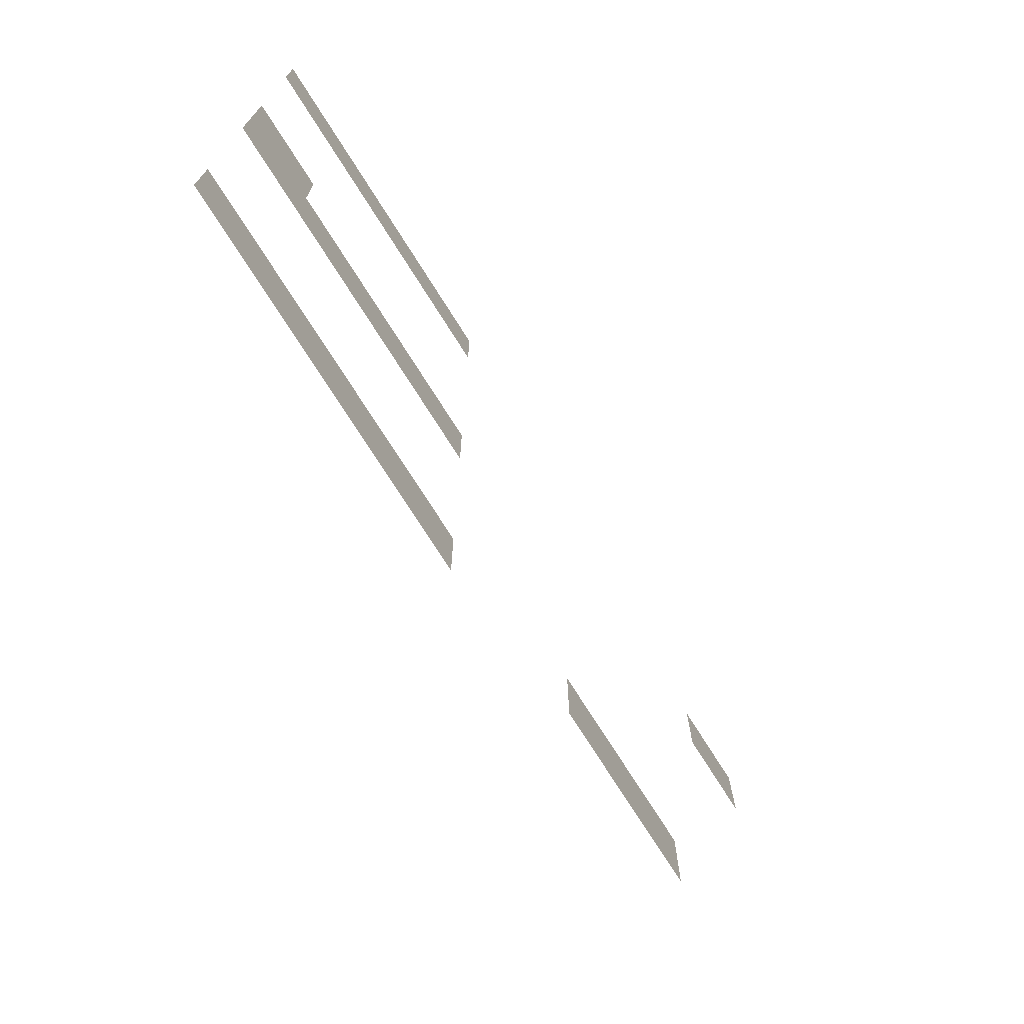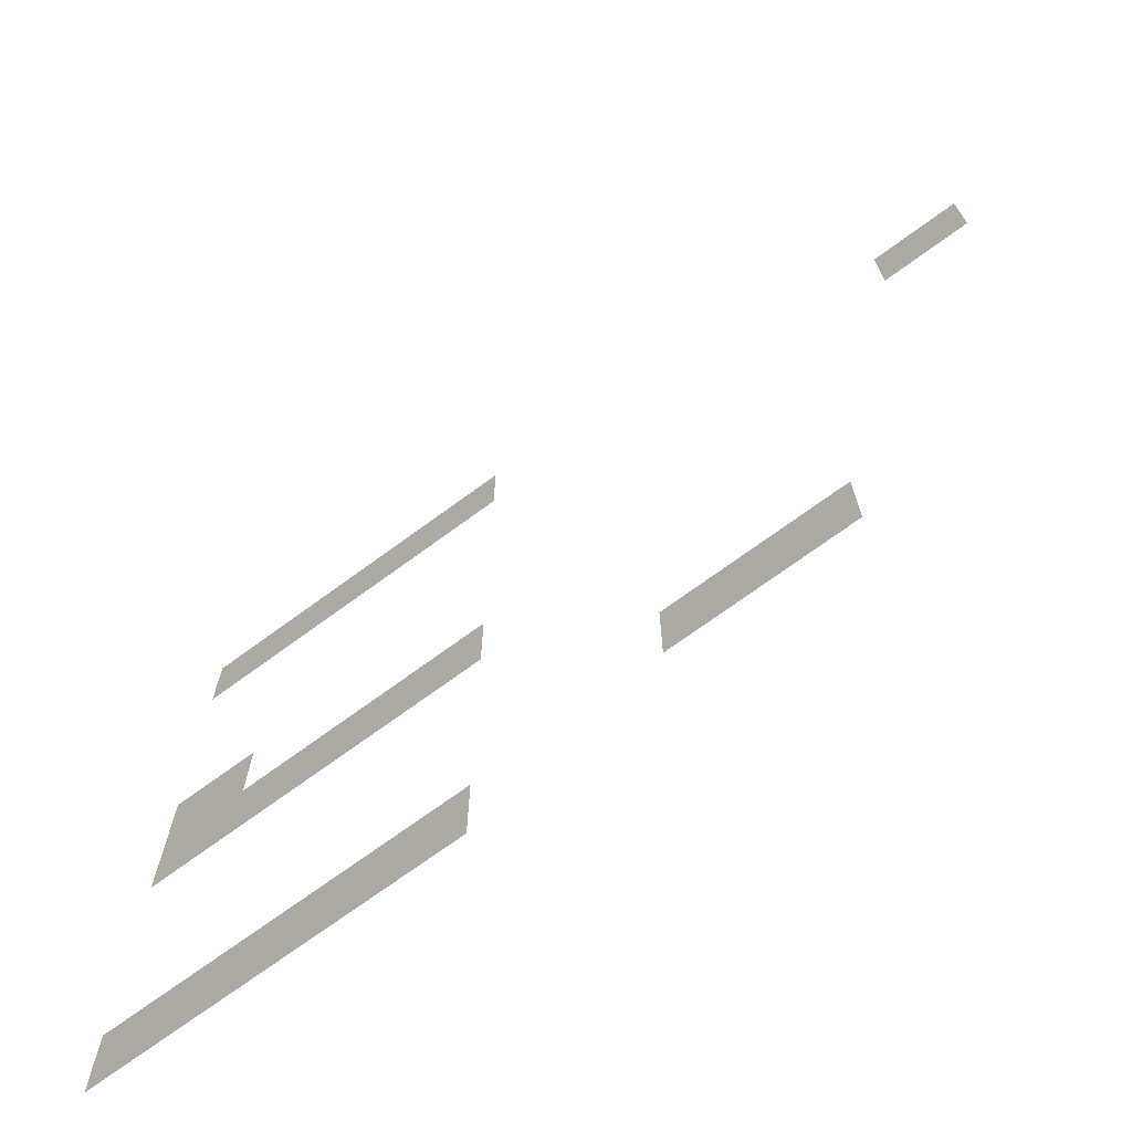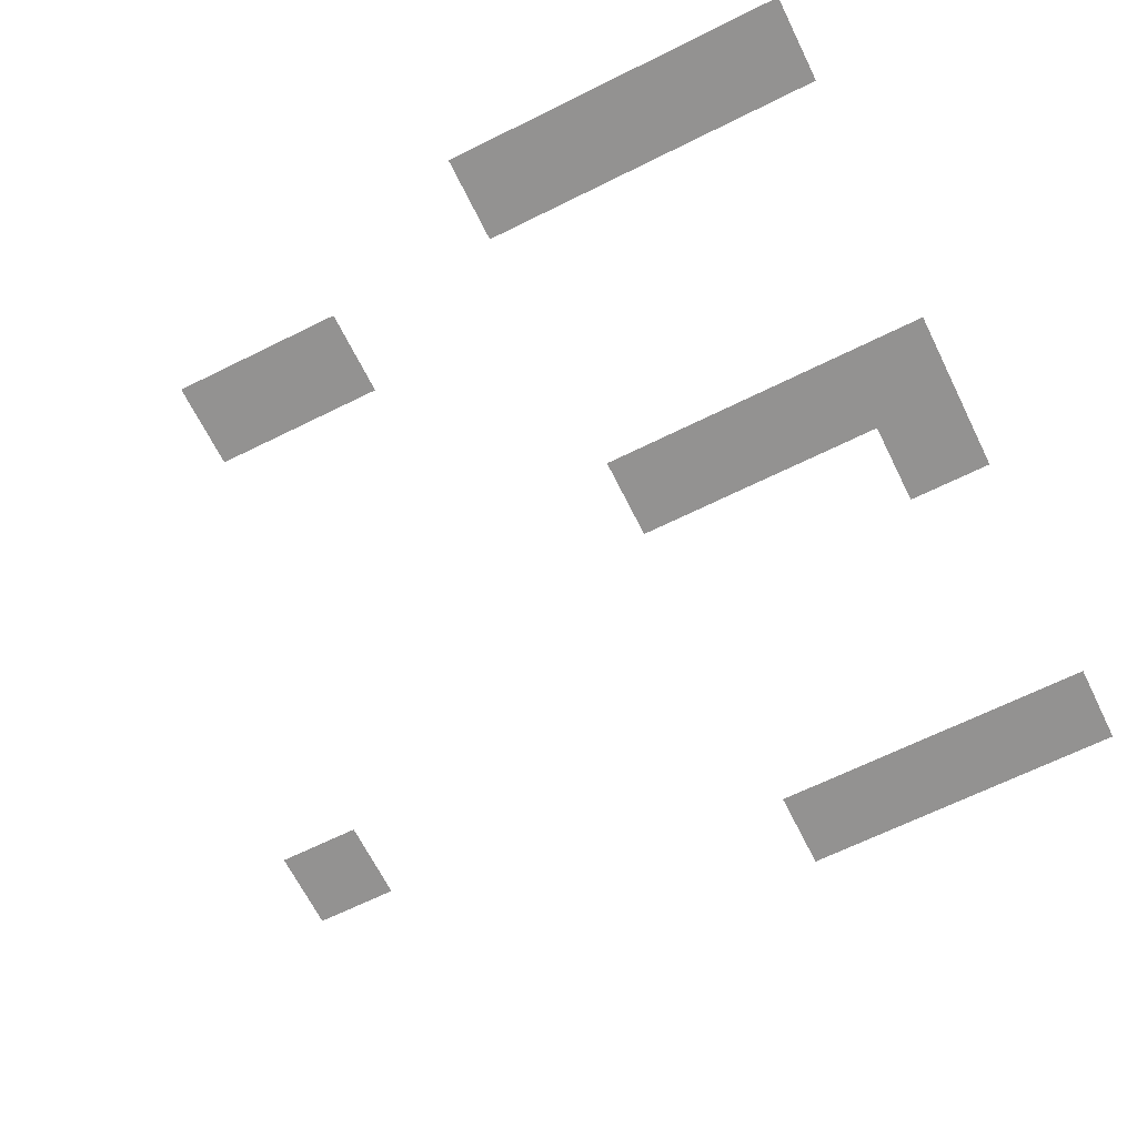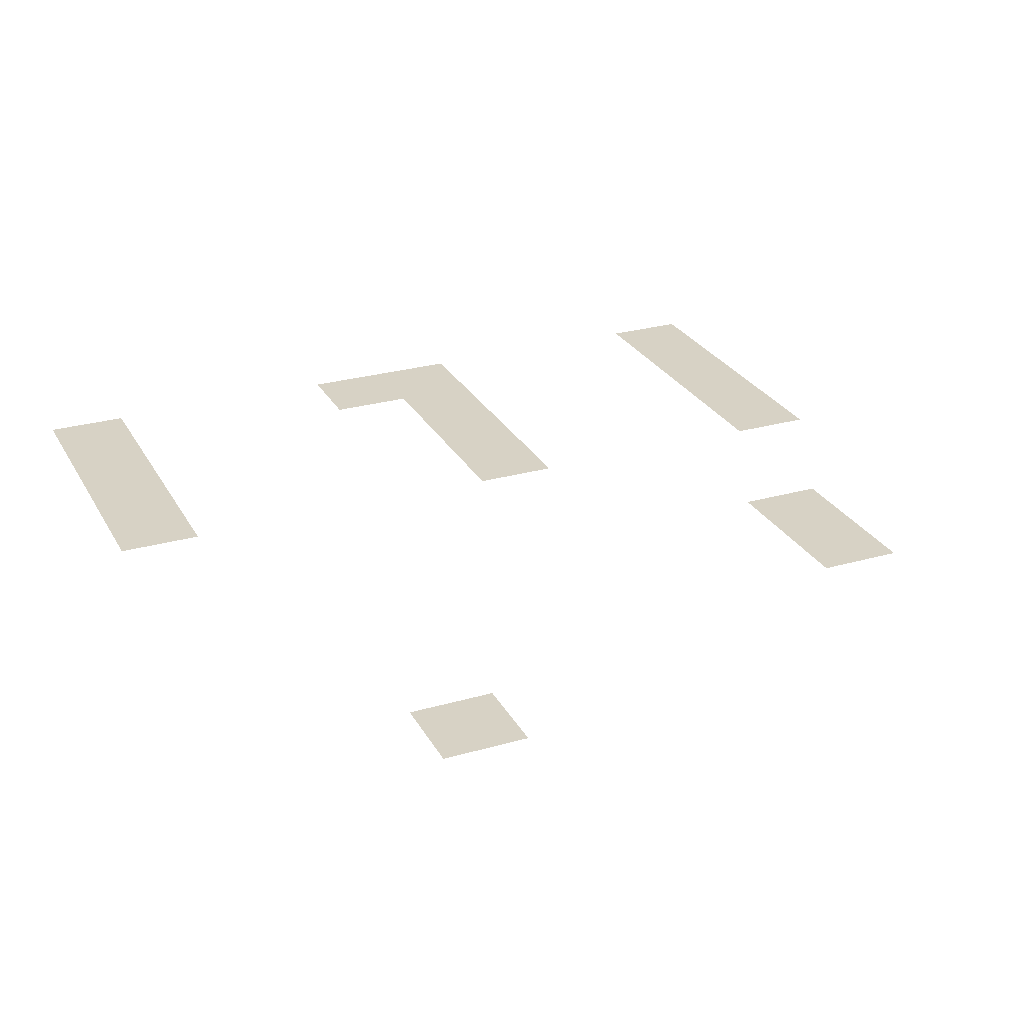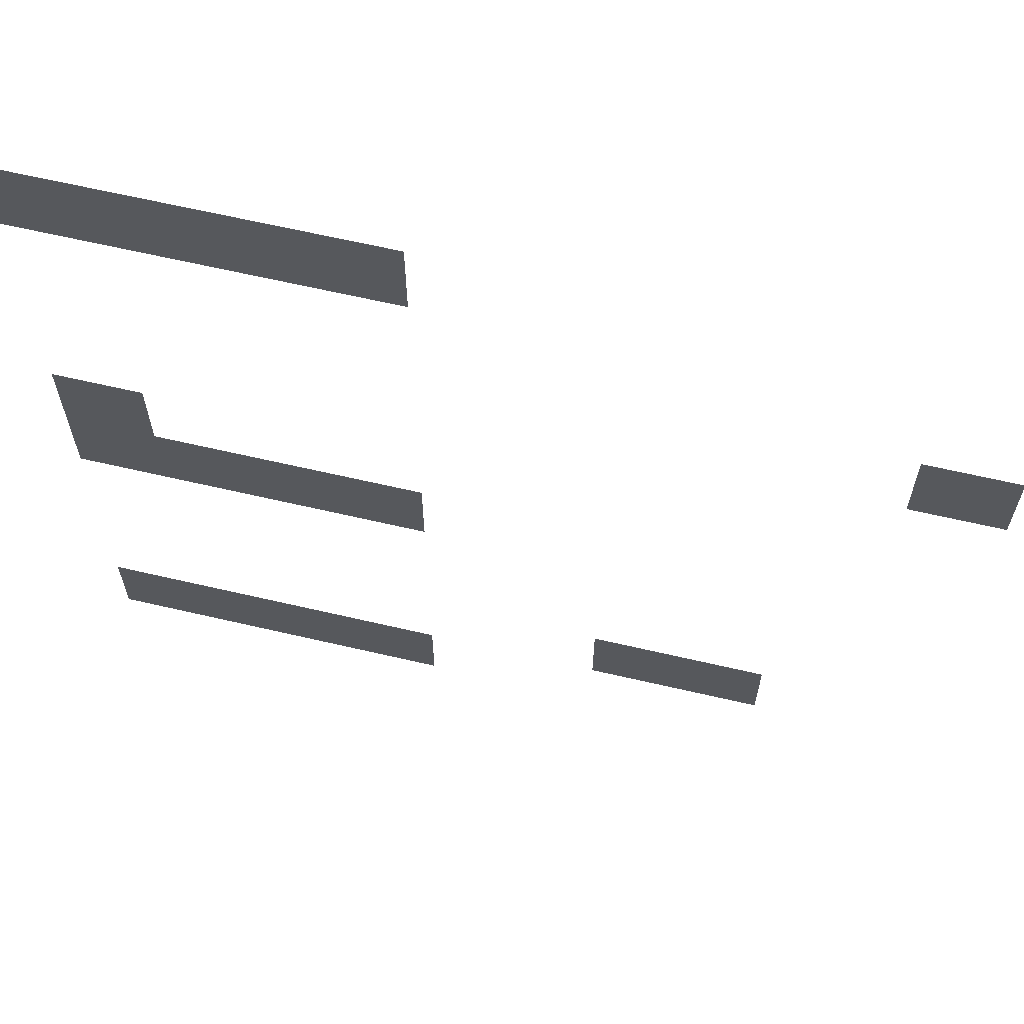
<metadata>
{"format":"obj","ext":"obj","renderer":"f3d","projection":"perspective","resolution":1024,"background":"white","views":[{"elev":-74.6,"azim":122.3,"up":"+Y"},{"elev":-71.3,"azim":-143.7,"up":"+Y"},{"elev":-66.5,"azim":26.4,"up":"+Z"},{"elev":27.3,"azim":-113.7,"up":"+Z"},{"elev":64.7,"azim":-166.8,"up":"+Y"}]}
</metadata>
<code>
v 0 -16 0
v -16 -16 0
v -16 0 0
v 0 0 0
v -16 -16 0
v -32 -16 0
v -32 0 0
v -16 0 0
v -32 -16 0
v -48 -16 0
v -48 0 0
v -32 0 0
v -48 -16 0
v -64 -16 0
v -64 0 0
v -48 0 0
v -144 -48 0
v -160 -48 0
v -160 -32 0
v -144 -32 0
v 0 -80 0
v -16 -80 0
v -16 -64 0
v 0 -64 0
v 0 -96 0
v -16 -96 0
v -16 -80 0
v 0 -80 0
v -16 -96 0
v -32 -96 0
v -32 -80 0
v -16 -80 0
v -32 -96 0
v -48 -96 0
v -48 -80 0
v -32 -80 0
v -48 -96 0
v -64 -96 0
v -64 -80 0
v -48 -80 0
v -96 -144 0
v -112 -144 0
v -112 -128 0
v -96 -128 0
v -112 -144 0
v -128 -144 0
v -128 -128 0
v -112 -128 0
v 0 -160 0
v -16 -160 0
v -16 -144 0
v 0 -144 0
v -16 -160 0
v -32 -160 0
v -32 -144 0
v -16 -144 0
v -32 -160 0
v -48 -160 0
v -48 -144 0
v -32 -144 0
v -48 -160 0
v -64 -160 0
v -64 -144 0
v -48 -144 0
g caveroom9_mesh_0003
f 1 2 3 4
f 5 6 7 8
f 9 10 11 12
f 13 14 15 16
f 17 18 19 20
f 21 22 23 24
f 25 26 27 28
f 29 30 31 32
f 33 34 35 36
f 37 38 39 40
f 41 42 43 44
f 45 46 47 48
f 49 50 51 52
f 53 54 55 56
f 57 58 59 60
f 61 62 63 64

</code>
